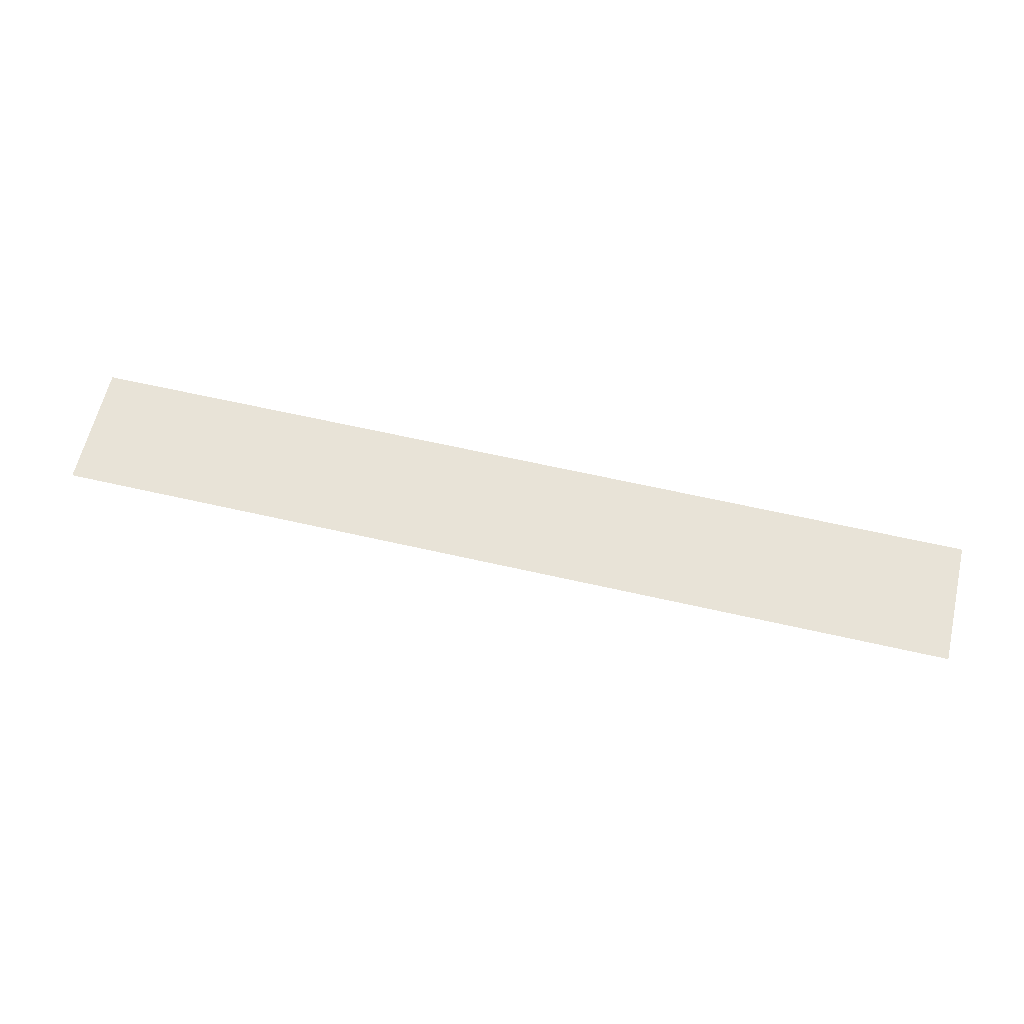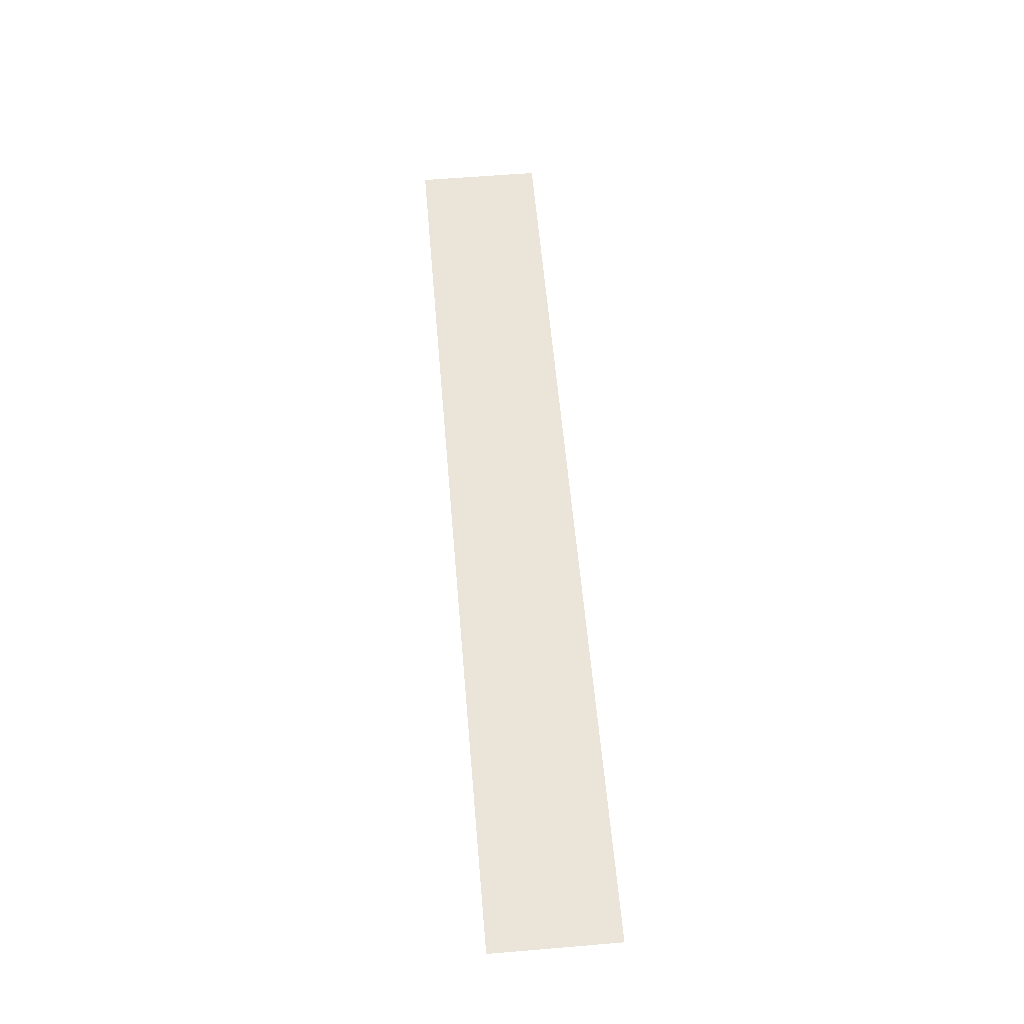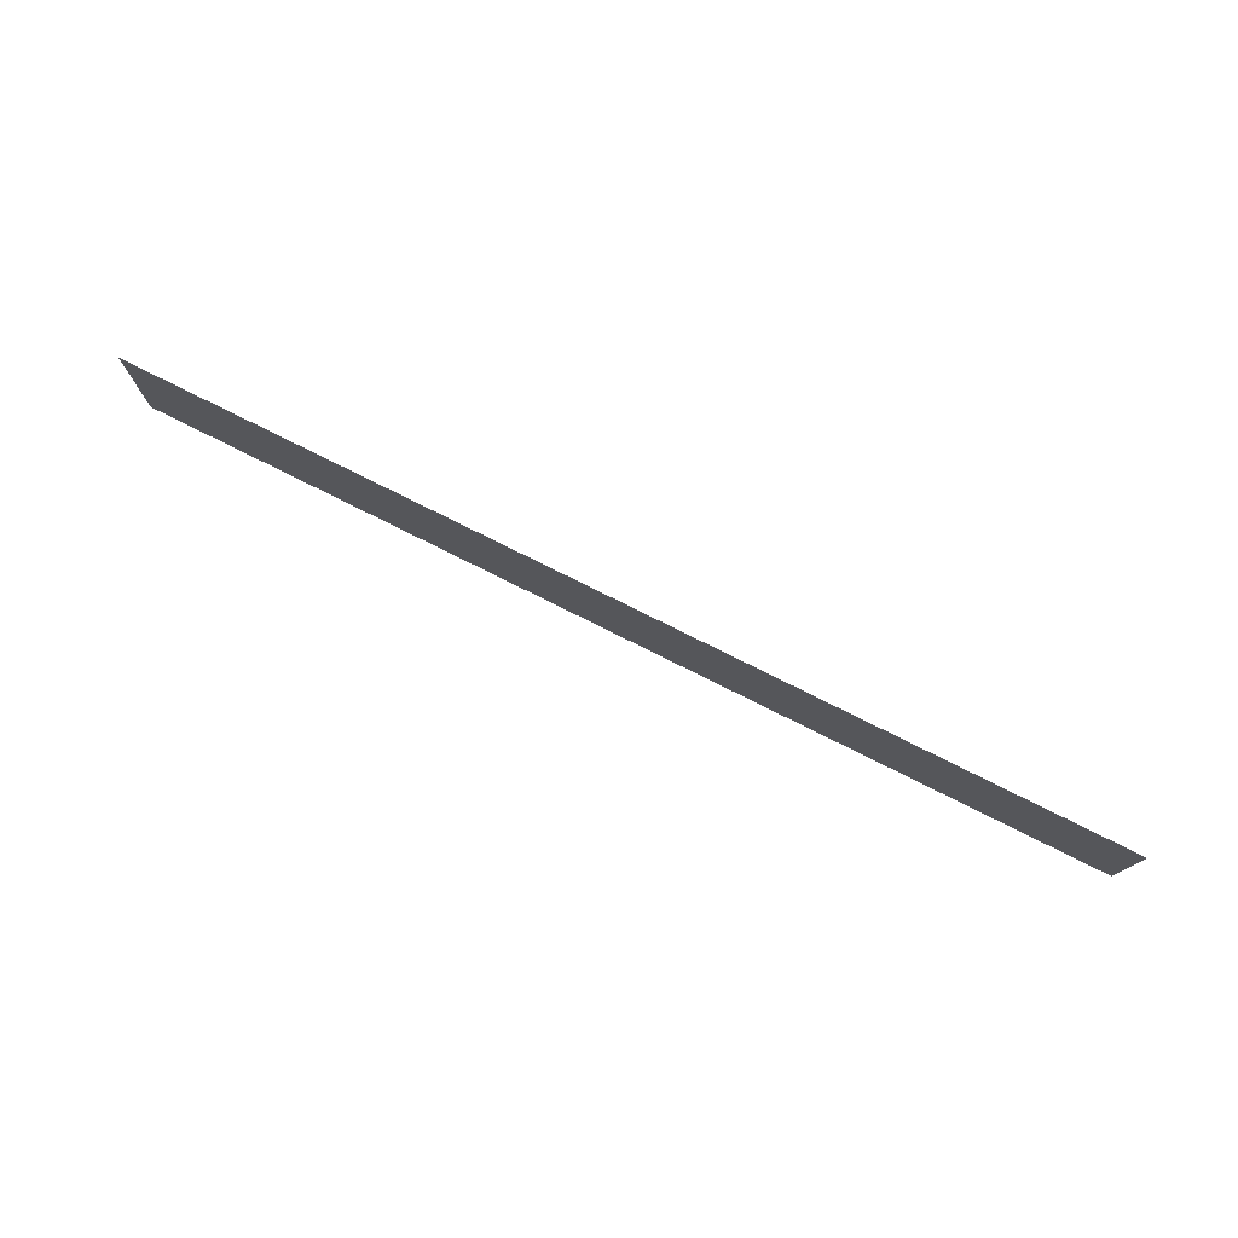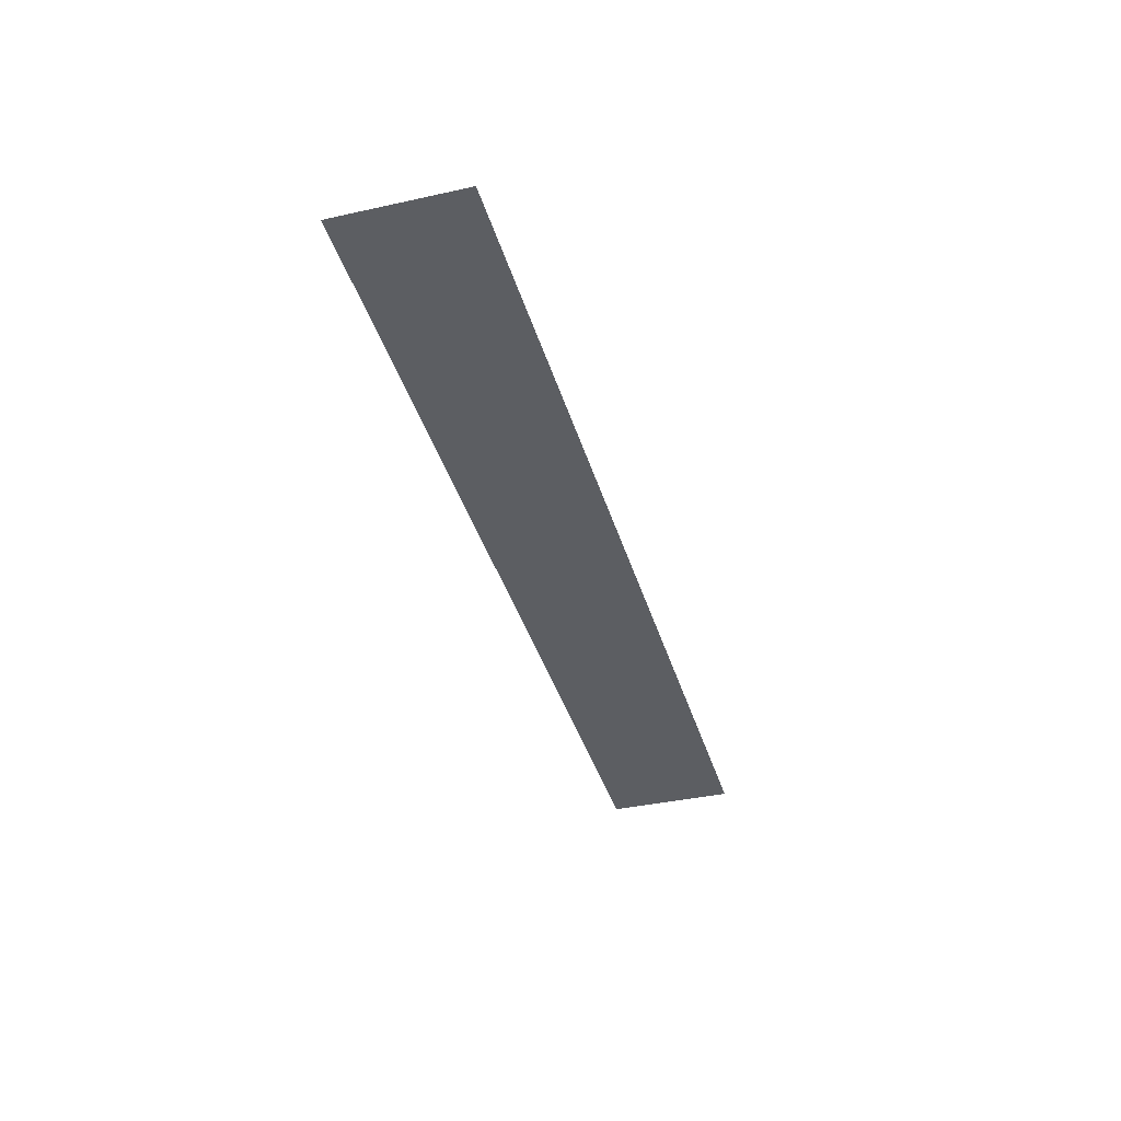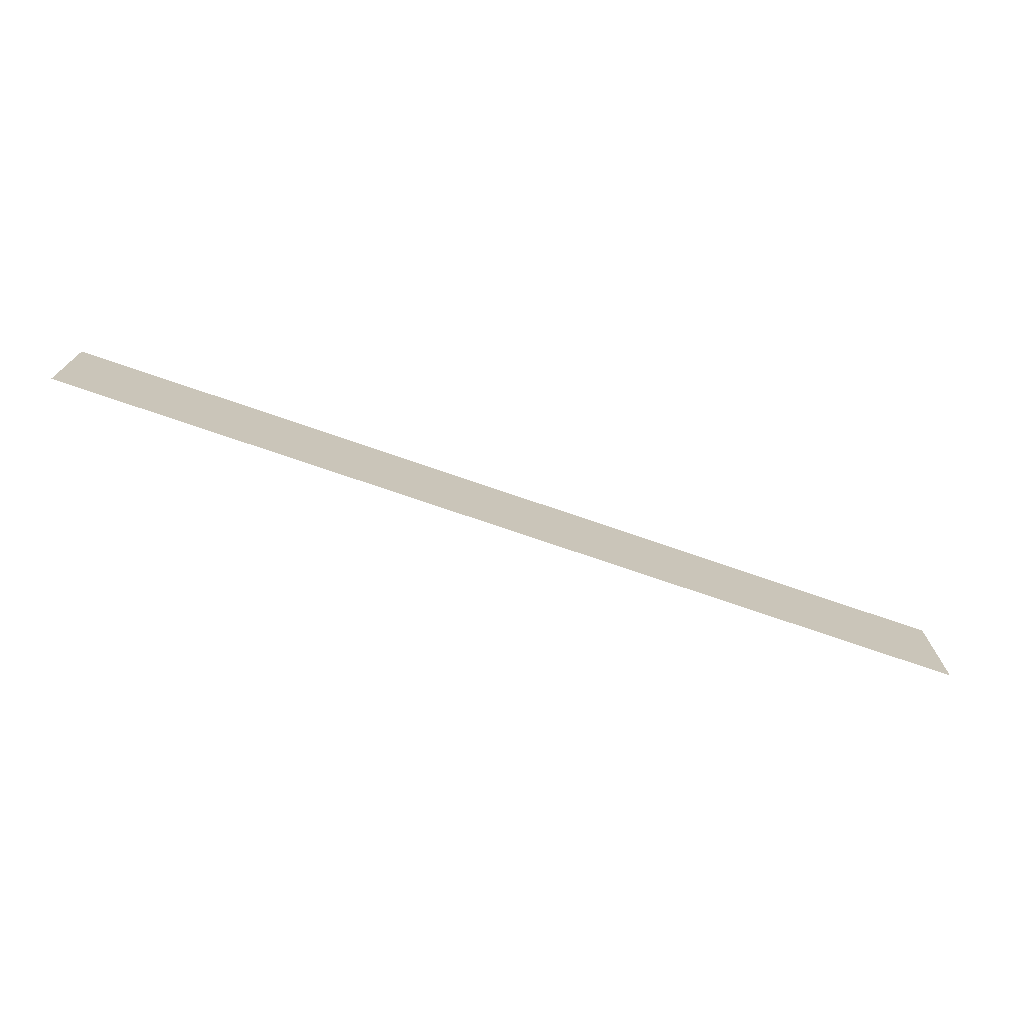
<metadata>
{"format":"obj","ext":"obj","renderer":"f3d","projection":"perspective","resolution":1024,"background":"white","views":[{"elev":61.6,"azim":-166.8,"up":"+Y"},{"elev":59.3,"azim":85.1,"up":"+Y"},{"elev":76.8,"azim":26.6,"up":"+Z"},{"elev":-38.1,"azim":-74.3,"up":"+Y"},{"elev":-73.1,"azim":160.9,"up":"+Z"}]}
</metadata>
<code>
g default
v -85.76 -11.55 105.1
v 105.2 -11.55 105.1
v -85.76 -11.55 79.01
v 105.2 -11.55 79.01
g mRavine4
f 1 2 4 3

</code>
